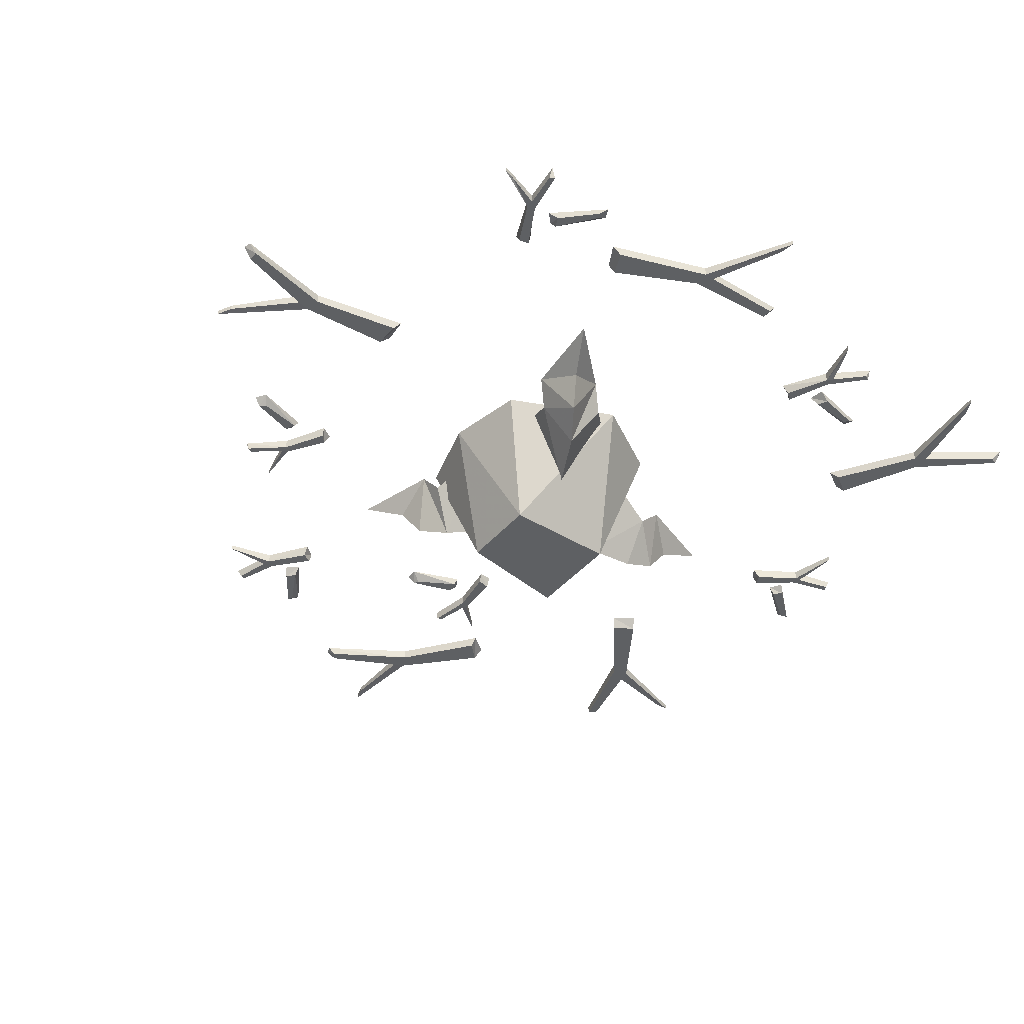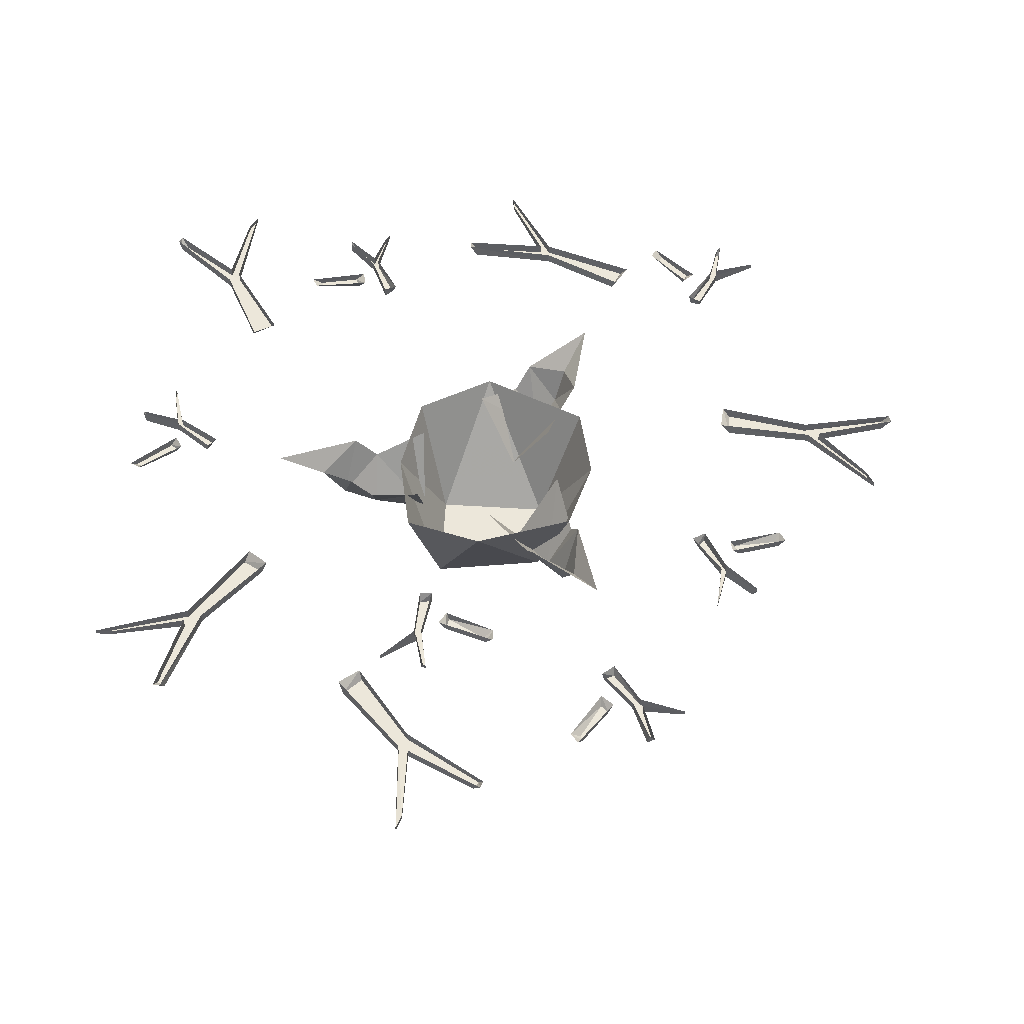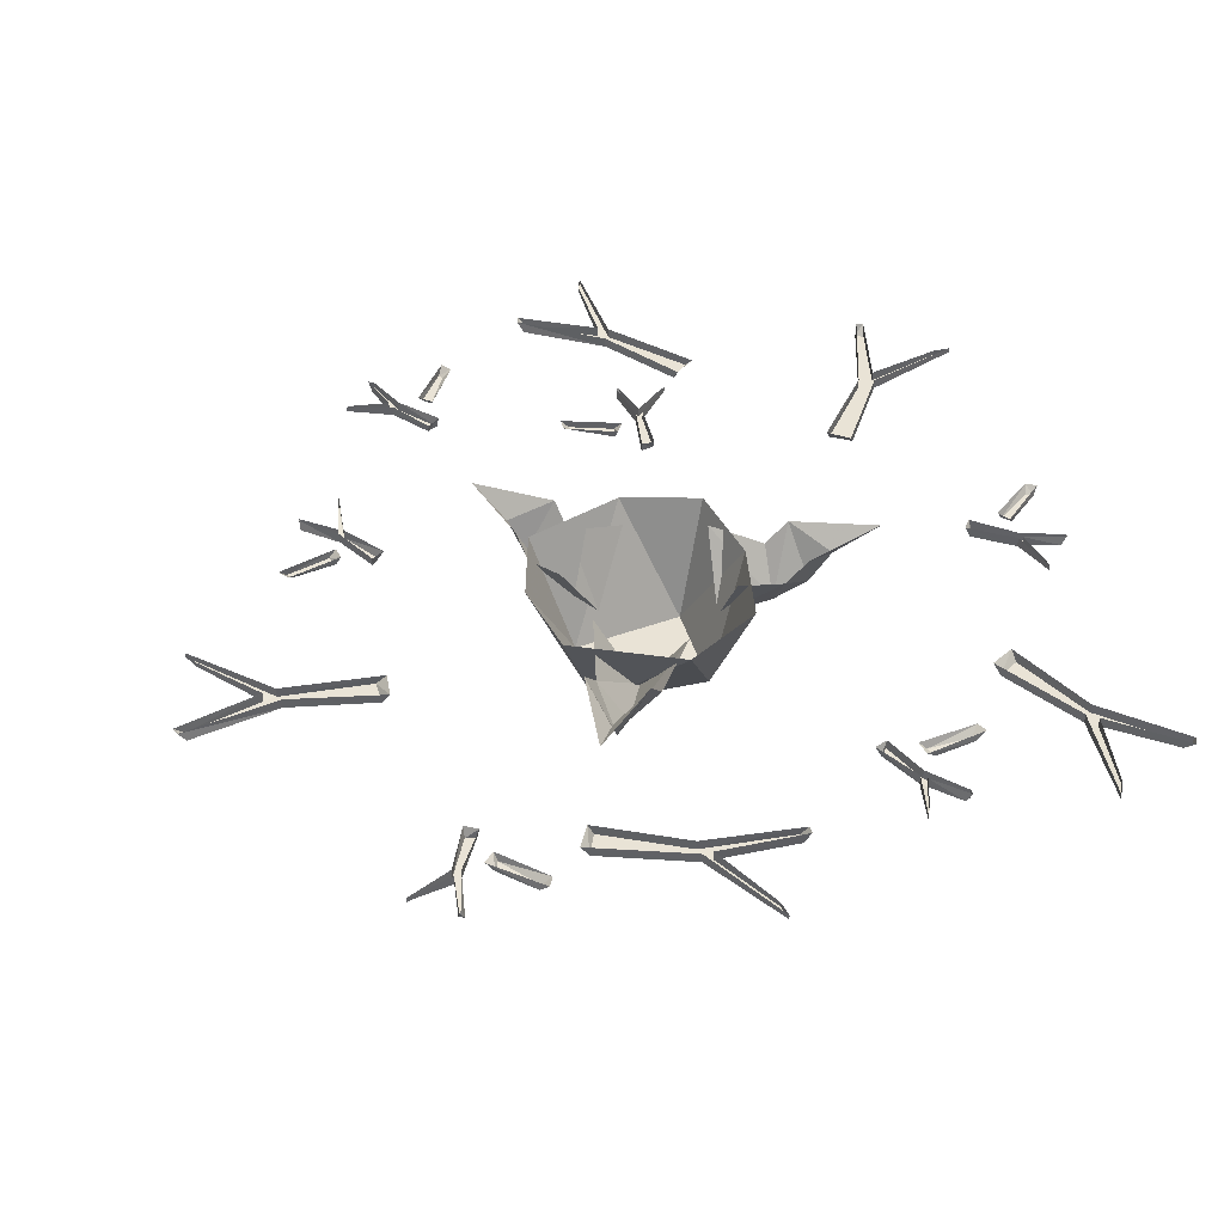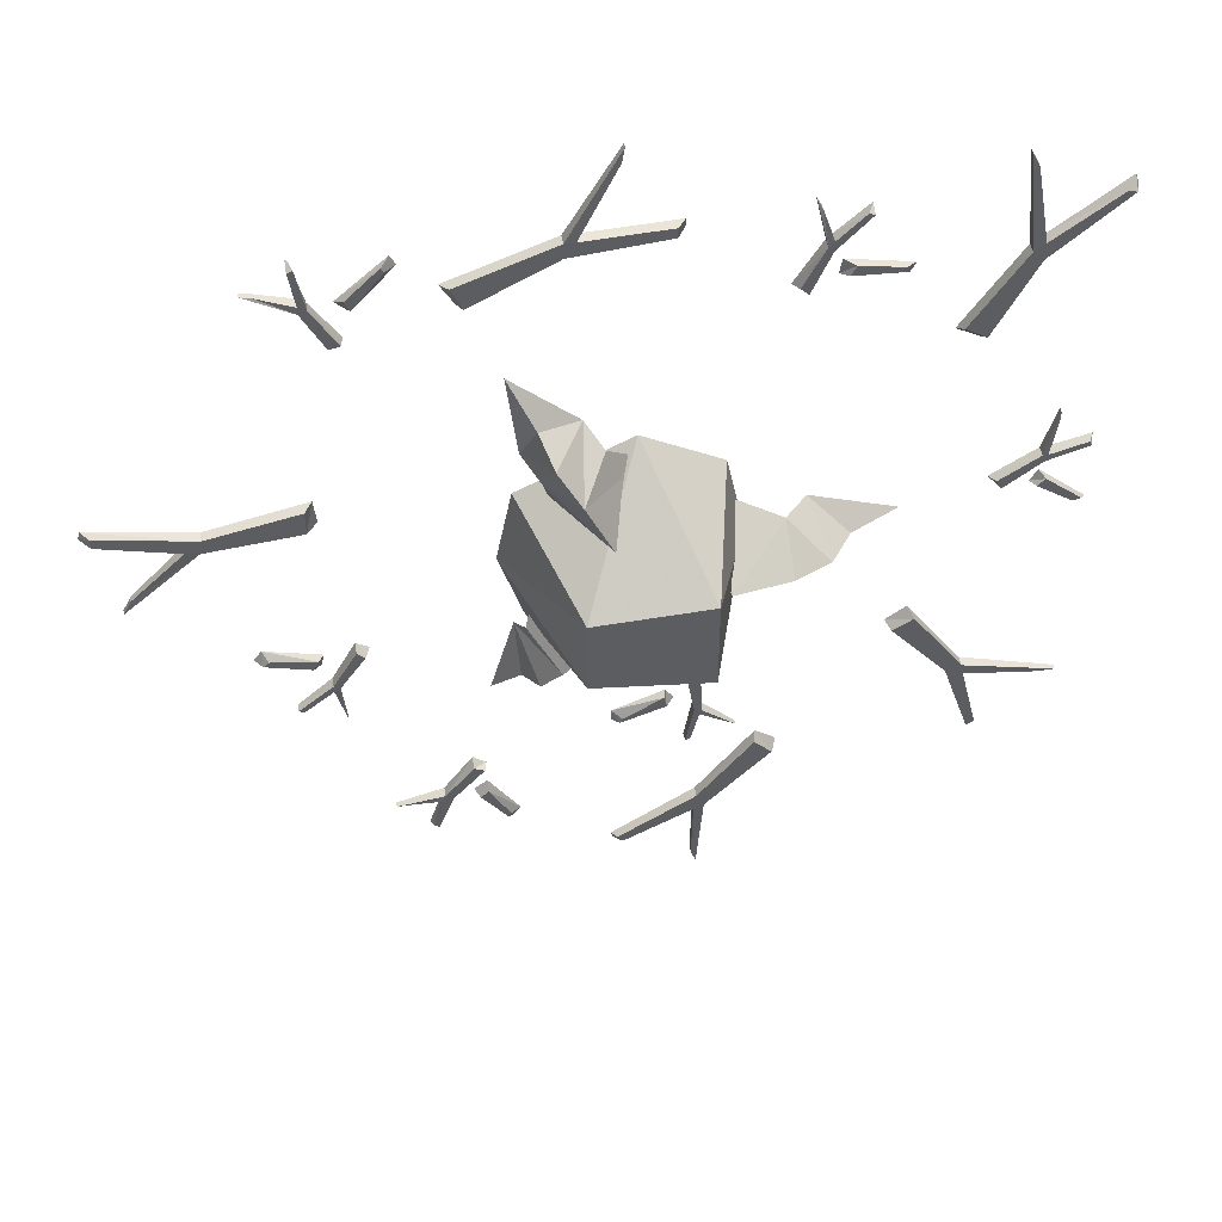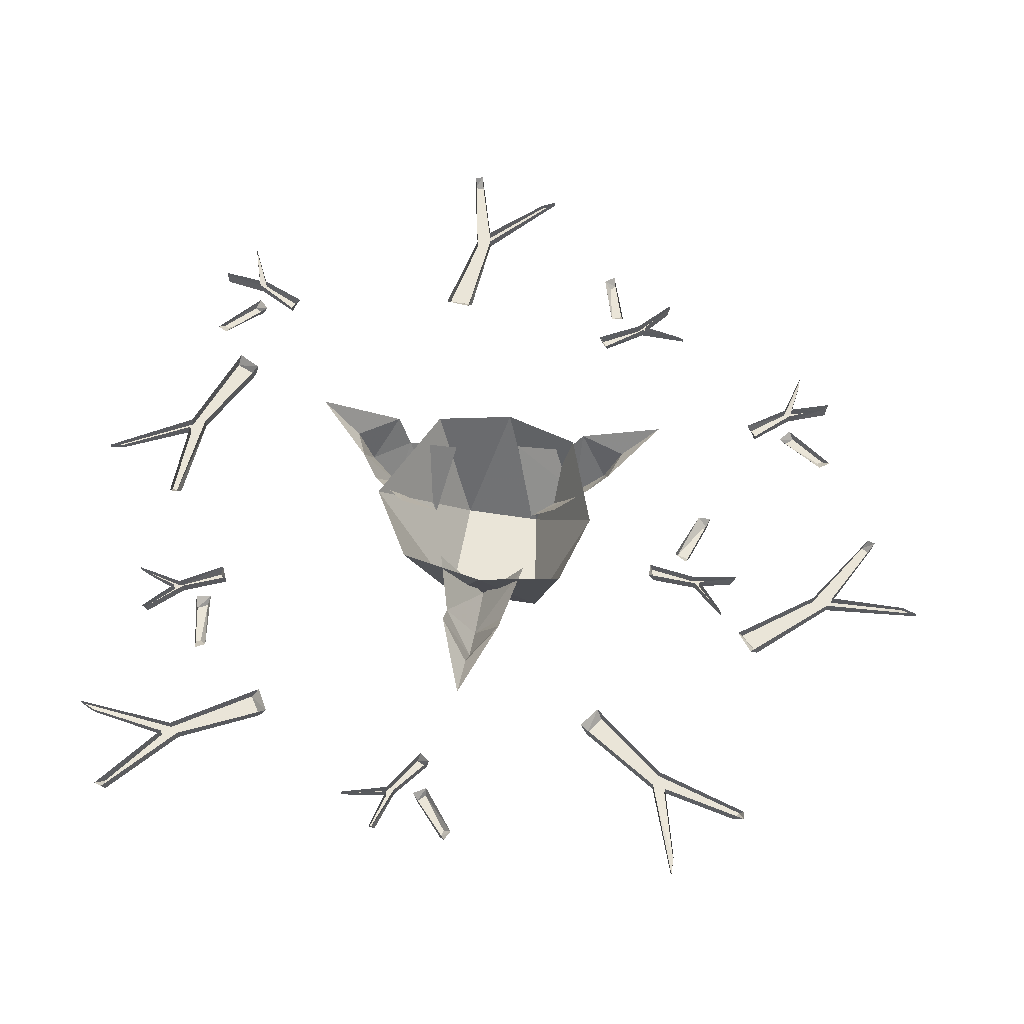
<metadata>
{"format":"obj","ext":"obj","renderer":"f3d","projection":"perspective","resolution":1024,"background":"white","views":[{"elev":-42.4,"azim":-37.2,"up":"+Y"},{"elev":50.9,"azim":-177.3,"up":"+Y"},{"elev":42.3,"azim":-15.9,"up":"+Y"},{"elev":49.3,"azim":-9.8,"up":"+Z"},{"elev":59.1,"azim":99.1,"up":"+Y"}]}
</metadata>
<code>
v 0.3828 -0.2109 0
v 0.2109 -0.2344 0
v 0.2188 0 -0.1406
v 0.3828 -0.07031 -0.09375
v 0.4531 0 -0.09375
v 0.4922 -0.1641 0
v 0.3828 -0.07031 0.09375
v 0.2188 0 0.1406
v 0.4531 0 0.09375
v 0.5625 -0.07031 0
v 0.7109 0 0
v 0 0 0.3984
v -0.1953 -0.375 0.1172
v 0.1484 -0.375 0.125
v 0.2344 0 0.2656
v 0.2891 0 0
v 0.1484 -0.375 -0.1719
v 0.2422 0 -0.2656
v 0 0 -0.3359
v -0.1953 -0.375 -0.125
v -0.3047 0 -0.2344
v -0.375 0 0
v -0.3281 0 0.2422
v -0.1719 -0.2109 0.375
v -0.09375 -0.2344 0.2188
v 0.02344 0 0.3125
v -0.09375 -0.07031 0.4297
v -0.1406 0 0.4766
v -0.2344 -0.1641 0.4688
v -0.2578 -0.07031 0.3359
v -0.2188 0 0.1641
v -0.3047 0 0.3828
v -0.2656 -0.07031 0.5234
v -0.3359 0 0.6562
v -0.2344 -0.2109 -0.2578
v -0.125 -0.2344 -0.1172
v -0.2578 0 -0.04688
v -0.3125 -0.07031 -0.2109
v -0.3359 0 -0.2656
v -0.2891 -0.1641 -0.3516
v -0.1641 -0.07031 -0.3125
v -0.02344 0 -0.2109
v -0.1875 0 -0.375
v -0.3281 -0.07031 -0.4062
v -0.4062 0 -0.5234
v 1 -0.03125 -0.9375
v 1.008 0 -0.9688
v 0.9453 0 -0.7109
v 0.9453 -0.03125 -0.7109
v 0.9766 -0.03125 -0.9531
v 0.9844 0 -0.9688
v 0.8906 -0.03125 -0.6875
v 0.8906 0 -0.6875
v 0.7188 -0.03125 -0.4766
v 0.7031 0 -0.4609
v 0.7812 -0.03125 -0.4375
v 0.7656 0 -0.4141
v 0.9375 -0.03125 -0.6719
v 0.9375 0 -0.6719
v 1.227 -0.01562 -0.7656
v 1.227 0 -0.7656
v 1.172 -0.01562 -0.7656
v 1.172 0 -0.7656
v 1.188 -0.03125 1.062
v 1.211 0 1.086
v 1 0 0.9219
v 1 -0.03125 0.9219
v 1.211 -0.03125 1.055
v 1.219 0 1.062
v 1 -0.03125 0.8672
v 1 0 0.8672
v 0.8828 -0.03125 0.625
v 0.875 0 0.6016
v 0.8203 -0.03125 0.6641
v 0.8047 0 0.6406
v 0.9688 -0.03125 0.8984
v 0.9688 0 0.8984
v 0.9375 -0.01562 1.203
v 0.9375 0 1.203
v 0.9609 -0.01562 1.156
v 0.9609 0 1.156
v -1.398 -0.03125 0.2656
v -1.43 0 0.2734
v -1.172 0 0.2031
v -1.172 -0.03125 0.2031
v -1.398 -0.03125 0.2969
v -1.422 0 0.2969
v -1.125 -0.03125 0.2422
v -1.125 0 0.2422
v -0.8594 -0.03125 0.2969
v -0.8359 0 0.3047
v -0.8594 -0.03125 0.2188
v -0.8281 0 0.2266
v -1.133 -0.03125 0.1953
v -1.133 0 0.1953
v -1.352 -0.01562 -0.01562
v -1.352 0 -0.01562
v -1.328 -0.01562 0.03125
v -1.328 0 0.03125
v 1.203 -0.03125 0.1953
v 1.219 0 0.1953
v 1.094 0 0.1641
v 1.094 -0.03125 0.1641
v 1.211 -0.03125 0.1797
v 1.219 0 0.1875
v 1.086 -0.03125 0.1406
v 1.086 0 0.1406
v 0.9766 -0.03125 0.05469
v 0.9688 0 0.04688
v 0.9609 -0.03125 0.08594
v 0.9453 0 0.07812
v 1.078 -0.03125 0.1641
v 1.078 0 0.1641
v 1.117 -0.01562 0.3047
v 1.117 0 0.3047
v 1.117 -0.01562 0.2734
v 1.117 0 0.2734
v 1.078 -0.02344 0.03906
v 1.062 0 0.03906
v 1.195 0 -0.0625
v 1.188 -0.02344 -0.03906
v 1.102 -0.02344 0.0625
v 1.086 0 0.07812
v 1.211 -0.02344 -0.03125
v 1.227 0 -0.04688
v -0.9219 -0.03125 -0.4922
v -0.9375 0 -0.5
v -0.8359 0 -0.4219
v -0.8359 -0.03125 -0.4219
v -0.9375 -0.03125 -0.4844
v -0.9375 0 -0.4922
v -0.8359 -0.03125 -0.3984
v -0.8359 0 -0.3984
v -0.7656 -0.03125 -0.2734
v -0.7656 0 -0.2656
v -0.7422 -0.03125 -0.2969
v -0.7266 0 -0.2891
v -0.8203 -0.03125 -0.4141
v -0.8203 0 -0.4141
v -0.8047 -0.01562 -0.5625
v -0.8047 0 -0.5625
v -0.8125 -0.01562 -0.5312
v -0.8125 0 -0.5312
v -0.8672 -0.02344 -0.2969
v -0.8516 0 -0.2969
v -1.016 0 -0.25
v -1 -0.02344 -0.2734
v -0.8828 -0.02344 -0.3281
v -0.8594 0 -0.3359
v -1.016 -0.02344 -0.2891
v -1.039 0 -0.2812
v -0.8359 -0.03125 1.109
v -0.8359 0 1.125
v -0.8203 0 1
v -0.8203 -0.03125 1
v -0.8203 -0.03125 1.117
v -0.8281 0 1.117
v -0.7969 -0.03125 0.9844
v -0.7969 0 0.9844
v -0.7266 -0.03125 0.8594
v -0.7188 0 0.8594
v -0.7578 -0.03125 0.8516
v -0.7578 0 0.8359
v -0.8203 -0.03125 0.9766
v -0.8203 0 0.9766
v -0.9531 -0.01562 1.039
v -0.9531 0 1.039
v -0.9219 -0.01562 1.031
v -0.9219 0 1.031
v -0.6953 -0.02344 0.9609
v -0.7031 0 0.9453
v -0.5781 0 1.07
v -0.6094 -0.02344 1.07
v -0.7109 -0.02344 0.9922
v -0.7344 0 0.9766
v -0.6172 -0.02344 1.086
v -0.5938 0 1.102
v -0.5938 -0.03125 -1.086
v -0.6016 0 -1.102
v -0.5625 0 -0.9766
v -0.5625 -0.03125 -0.9766
v -0.5781 -0.03125 -1.094
v -0.5859 0 -1.094
v -0.5312 -0.03125 -0.9688
v -0.5312 0 -0.9688
v -0.4375 -0.03125 -0.8594
v -0.4297 0 -0.8594
v -0.4688 -0.03125 -0.8438
v -0.4688 0 -0.8281
v -0.5547 -0.03125 -0.9531
v -0.5547 0 -0.9531
v -0.6953 -0.01562 -0.9922
v -0.6953 0 -0.9922
v -0.6641 -0.01562 -0.9922
v -0.6641 0 -0.9922
v -0.4297 -0.02344 -0.9688
v -0.4297 0 -0.9453
v -0.3359 0 -1.094
v -0.3672 -0.02344 -1.086
v -0.4531 -0.02344 -0.9922
v -0.4688 0 -0.9766
v -0.375 -0.02344 -1.102
v -0.3594 0 -1.125
v 0.1562 -0.03125 -0.8359
v 0.1484 0 -0.8516
v 0.1797 0 -0.7344
v 0.1797 -0.03125 -0.7344
v 0.1406 -0.03125 -0.8438
v 0.1406 0 -0.8516
v 0.1641 -0.03125 -0.7109
v 0.1641 0 -0.7109
v 0.1406 -0.03125 -0.5703
v 0.1406 0 -0.5625
v 0.1797 -0.03125 -0.5781
v 0.1797 0 -0.5625
v 0.1875 -0.03125 -0.7188
v 0.1875 0 -0.7188
v 0.2891 -0.01562 -0.8203
v 0.2891 0 -0.8203
v 0.2656 -0.01562 -0.8047
v 0.2656 0 -0.8047
v 0.07812 -0.02344 -0.6484
v 0.08594 0 -0.6406
v -0.07031 0 -0.7031
v -0.03906 -0.02344 -0.7188
v 0.08594 -0.02344 -0.6875
v 0.1094 0 -0.6797
v -0.04688 -0.02344 -0.7344
v -0.07031 0 -0.7422
v -0.03906 -0.03125 -1.289
v -0.0625 0 -1.305
v 0.1719 0 -1.18
v 0.1719 -0.03125 -1.18
v -0.05469 -0.03125 -1.266
v -0.07031 0 -1.281
v 0.1797 -0.03125 -1.117
v 0.1797 0 -1.117
v 0.3438 -0.03125 -0.8984
v 0.3516 0 -0.8828
v 0.3984 -0.03125 -0.9531
v 0.4141 0 -0.9297
v 0.2031 -0.03125 -1.164
v 0.2031 0 -1.164
v 0.1875 -0.01562 -1.461
v 0.1875 0 -1.461
v 0.1719 -0.01562 -1.414
v 0.1719 0 -1.414
v 0.08594 -0.03125 1.109
v 0.1094 0 1.109
v -0.1562 0 1.102
v -0.1562 -0.03125 1.102
v 0.08594 -0.03125 1.078
v 0.1094 0 1.086
v -0.1875 -0.03125 1.055
v -0.1875 0 1.055
v -0.4297 -0.03125 0.9297
v -0.4453 0 0.9219
v -0.4609 -0.03125 1
v -0.4844 0 0.9922
v -0.1875 -0.03125 1.102
v -0.1875 0 1.102
v -0.03906 -0.01562 1.359
v -0.03906 0 1.359
v -0.04688 -0.01562 1.312
v -0.04688 0 1.312
v 0.5469 -0.03125 1.086
v 0.5625 0 1.094
v 0.4688 0 1.008
v 0.4688 -0.03125 1.008
v 0.5625 -0.03125 1.078
v 0.5625 0 1.078
v 0.4688 -0.03125 0.9766
v 0.4688 0 0.9766
v 0.4141 -0.03125 0.8438
v 0.4141 0 0.8438
v 0.3906 -0.03125 0.8672
v 0.375 0 0.8594
v 0.4531 -0.03125 0.9922
v 0.4531 0 0.9922
v 0.4219 -0.01562 1.133
v 0.4219 0 1.133
v 0.4375 -0.01562 1.102
v 0.4375 0 1.102
v 0.5156 -0.02344 0.8828
v 0.4922 0 0.875
v 0.6719 0 0.8516
v 0.6484 -0.02344 0.875
v 0.5312 -0.02344 0.9141
v 0.5 0 0.9219
v 0.6562 -0.02344 0.8906
v 0.6875 0 0.8828
v -0.2734 -0.375 0.2188
v -0.25 -0.375 -0.2109
v 0.2188 -0.375 0.2031
v 0.3828 -0.2109 0
f 1 2 3
f 1 3 4
f 1 4 5
f 1 5 6
f 1 6 7
f 1 7 2
f 2 7 8
f 6 9 7
f 9 6 10
f 9 10 11
f 11 10 5
f 5 10 6
f 12 13 14
f 12 14 15
f 15 14 16
f 16 14 17
f 16 17 18
f 18 17 19
f 19 17 20
f 19 20 21
f 21 20 22
f 22 20 13
f 22 13 23
f 23 13 12
f 24 25 26
f 24 26 27
f 24 27 28
f 24 28 29
f 24 29 30
f 24 30 25
f 25 30 31
f 29 32 30
f 32 29 33
f 32 33 34
f 34 33 28
f 28 33 29
f 35 36 37
f 35 37 38
f 35 38 39
f 35 39 40
f 35 40 41
f 35 41 36
f 36 41 42
f 40 43 41
f 43 40 44
f 43 44 45
f 45 44 39
f 39 44 40
f 13 20 17
f 13 17 14
f 46 47 48
f 46 48 49
f 46 49 50
f 46 50 47
f 47 50 51
f 51 50 52
f 51 52 53
f 53 52 54
f 53 54 55
f 55 54 56
f 55 56 57
f 57 56 58
f 57 58 59
f 59 58 60
f 59 60 61
f 61 60 62
f 61 62 63
f 63 62 49
f 63 49 48
f 50 49 52
f 52 49 58
f 52 58 56
f 52 56 54
f 58 49 62
f 58 62 60
f 64 65 66
f 64 66 67
f 64 67 68
f 64 68 65
f 65 68 69
f 69 68 70
f 69 70 71
f 71 70 72
f 71 72 73
f 73 72 74
f 73 74 75
f 75 74 76
f 75 76 77
f 77 76 78
f 77 78 79
f 79 78 80
f 79 80 81
f 81 80 67
f 81 67 66
f 68 67 70
f 70 67 76
f 70 76 74
f 70 74 72
f 76 67 80
f 76 80 78
f 82 83 84
f 82 84 85
f 82 85 86
f 82 86 83
f 83 86 87
f 87 86 88
f 87 88 89
f 89 88 90
f 89 90 91
f 91 90 92
f 91 92 93
f 93 92 94
f 93 94 95
f 95 94 96
f 95 96 97
f 97 96 98
f 97 98 99
f 99 98 85
f 99 85 84
f 86 85 88
f 88 85 94
f 88 94 92
f 88 92 90
f 94 85 98
f 94 98 96
f 100 101 102
f 100 102 103
f 100 103 104
f 100 104 101
f 101 104 105
f 105 104 106
f 105 106 107
f 107 106 108
f 107 108 109
f 109 108 110
f 109 110 111
f 111 110 112
f 111 112 113
f 113 112 114
f 113 114 115
f 115 114 116
f 115 116 117
f 117 116 103
f 117 103 102
f 104 103 106
f 106 103 112
f 106 112 110
f 106 110 108
f 112 103 116
f 112 116 114
f 118 119 120
f 118 120 121
f 118 121 122
f 118 122 119
f 119 122 123
f 123 122 124
f 123 124 125
f 125 124 120
f 120 124 121
f 121 124 122
f 126 127 128
f 126 128 129
f 126 129 130
f 126 130 127
f 127 130 131
f 131 130 132
f 131 132 133
f 133 132 134
f 133 134 135
f 135 134 136
f 135 136 137
f 137 136 138
f 137 138 139
f 139 138 140
f 139 140 141
f 141 140 142
f 141 142 143
f 143 142 129
f 143 129 128
f 130 129 132
f 132 129 138
f 132 138 136
f 132 136 134
f 138 129 142
f 138 142 140
f 144 145 146
f 144 146 147
f 144 147 148
f 144 148 145
f 145 148 149
f 149 148 150
f 149 150 151
f 151 150 146
f 146 150 147
f 147 150 148
f 152 153 154
f 152 154 155
f 152 155 156
f 152 156 153
f 153 156 157
f 157 156 158
f 157 158 159
f 159 158 160
f 159 160 161
f 161 160 162
f 161 162 163
f 163 162 164
f 163 164 165
f 165 164 166
f 165 166 167
f 167 166 168
f 167 168 169
f 169 168 155
f 169 155 154
f 156 155 158
f 158 155 164
f 158 164 162
f 158 162 160
f 164 155 168
f 164 168 166
f 170 171 172
f 170 172 173
f 170 173 174
f 170 174 171
f 171 174 175
f 175 174 176
f 175 176 177
f 177 176 172
f 172 176 173
f 173 176 174
f 178 179 180
f 178 180 181
f 178 181 182
f 178 182 179
f 179 182 183
f 183 182 184
f 183 184 185
f 185 184 186
f 185 186 187
f 187 186 188
f 187 188 189
f 189 188 190
f 189 190 191
f 191 190 192
f 191 192 193
f 193 192 194
f 193 194 195
f 195 194 181
f 195 181 180
f 182 181 184
f 184 181 190
f 184 190 188
f 184 188 186
f 190 181 194
f 190 194 192
f 196 197 198
f 196 198 199
f 196 199 200
f 196 200 197
f 197 200 201
f 201 200 202
f 201 202 203
f 203 202 198
f 198 202 199
f 199 202 200
f 204 205 206
f 204 206 207
f 204 207 208
f 204 208 205
f 205 208 209
f 209 208 210
f 209 210 211
f 211 210 212
f 211 212 213
f 213 212 214
f 213 214 215
f 215 214 216
f 215 216 217
f 217 216 218
f 217 218 219
f 219 218 220
f 219 220 221
f 221 220 207
f 221 207 206
f 208 207 210
f 210 207 216
f 210 216 214
f 210 214 212
f 216 207 220
f 216 220 218
f 222 223 224
f 222 224 225
f 222 225 226
f 222 226 223
f 223 226 227
f 227 226 228
f 227 228 229
f 229 228 224
f 224 228 225
f 225 228 226
f 230 231 232
f 230 232 233
f 230 233 234
f 230 234 231
f 231 234 235
f 235 234 236
f 235 236 237
f 237 236 238
f 237 238 239
f 239 238 240
f 239 240 241
f 241 240 242
f 241 242 243
f 243 242 244
f 243 244 245
f 245 244 246
f 245 246 247
f 247 246 233
f 247 233 232
f 234 233 236
f 236 233 242
f 236 242 240
f 236 240 238
f 242 233 246
f 242 246 244
f 248 249 250
f 248 250 251
f 248 251 252
f 248 252 249
f 249 252 253
f 253 252 254
f 253 254 255
f 255 254 256
f 255 256 257
f 257 256 258
f 257 258 259
f 259 258 260
f 259 260 261
f 261 260 262
f 261 262 263
f 263 262 264
f 263 264 265
f 265 264 251
f 265 251 250
f 252 251 254
f 254 251 260
f 254 260 258
f 254 258 256
f 260 251 264
f 260 264 262
f 266 267 268
f 266 268 269
f 266 269 270
f 266 270 267
f 267 270 271
f 271 270 272
f 271 272 273
f 273 272 274
f 273 274 275
f 275 274 276
f 275 276 277
f 277 276 278
f 277 278 279
f 279 278 280
f 279 280 281
f 281 280 282
f 281 282 283
f 283 282 269
f 283 269 268
f 270 269 272
f 272 269 278
f 272 278 276
f 272 276 274
f 278 269 282
f 278 282 280
f 284 285 286
f 284 286 287
f 284 287 288
f 284 288 285
f 285 288 289
f 289 288 290
f 289 290 291
f 291 290 286
f 286 290 287
f 287 290 288

</code>
